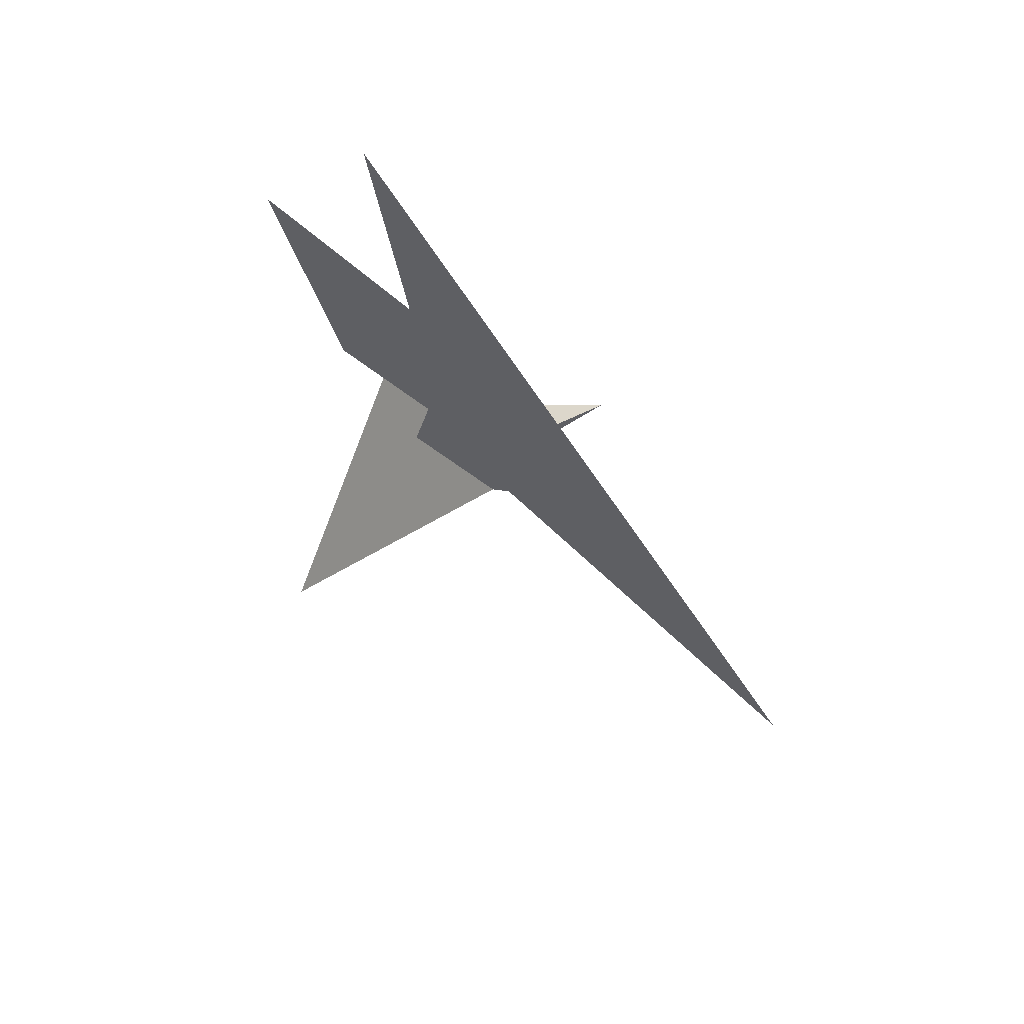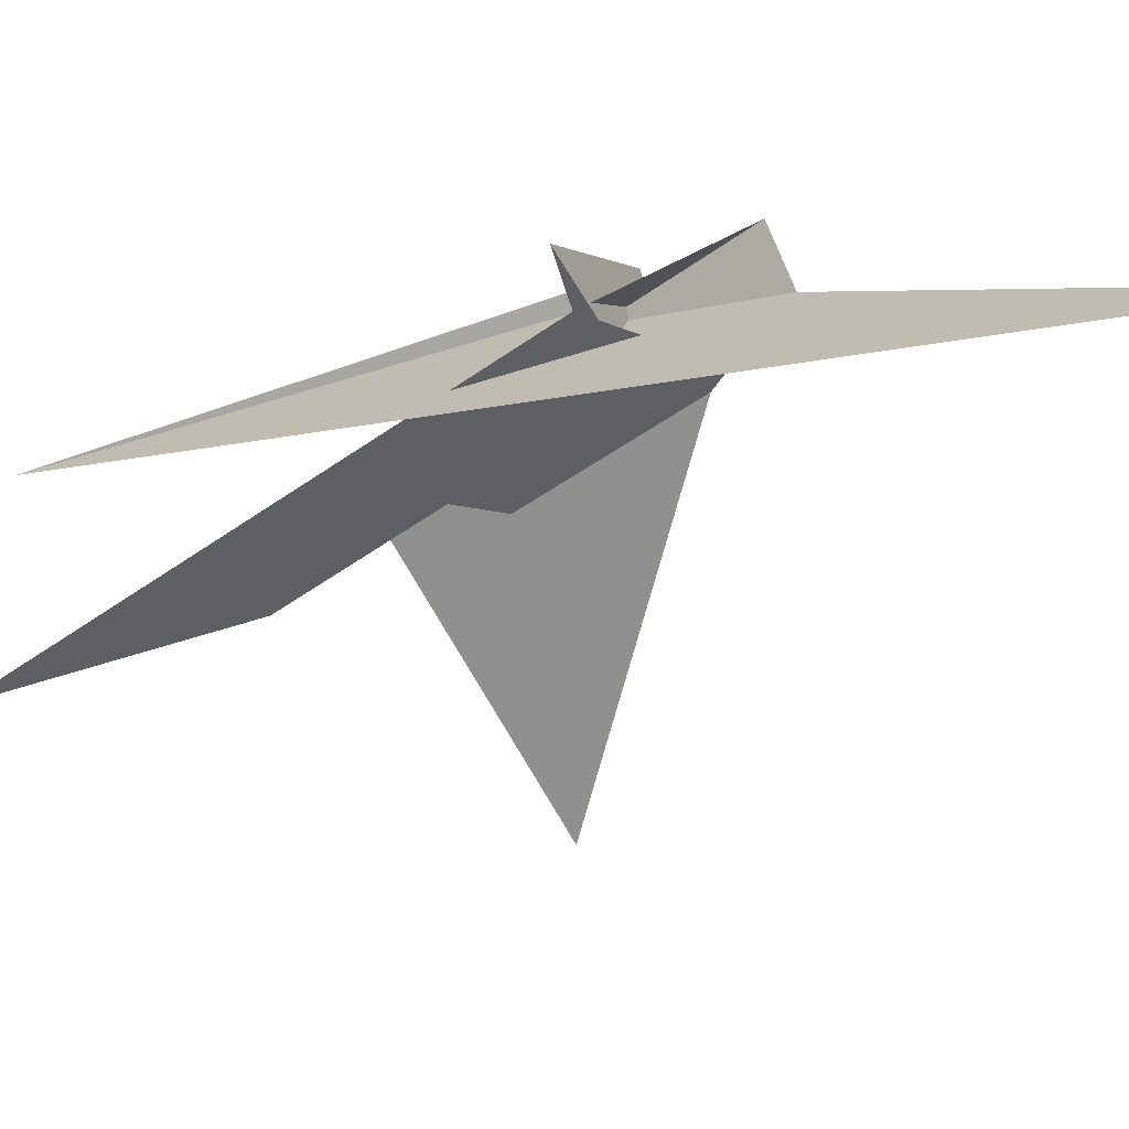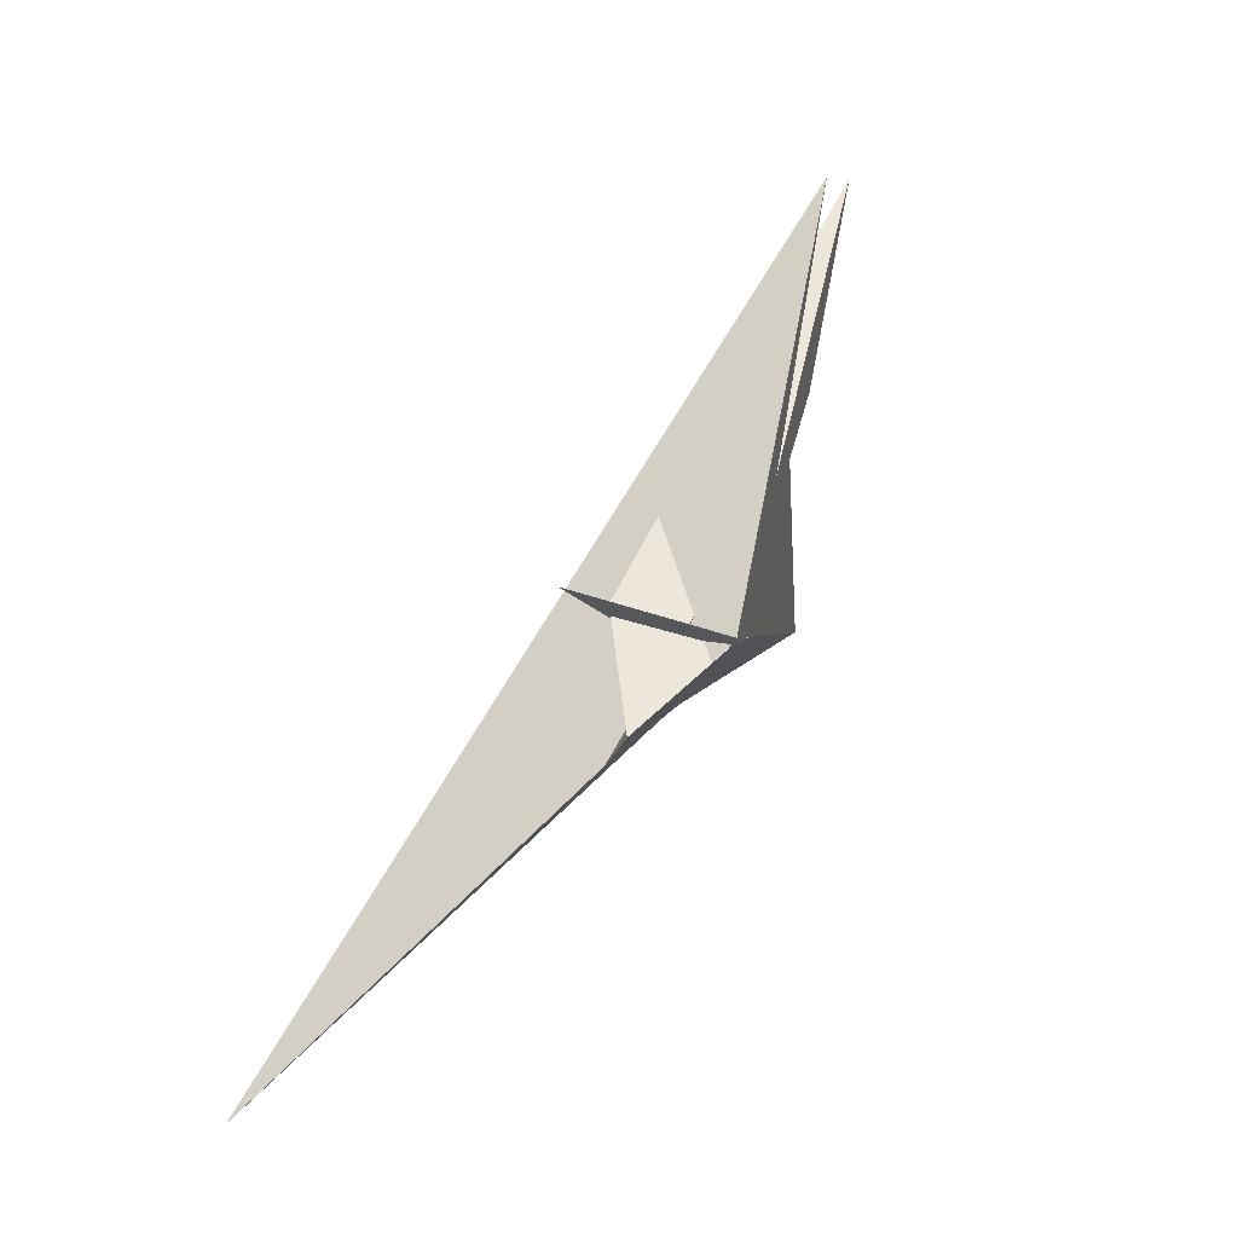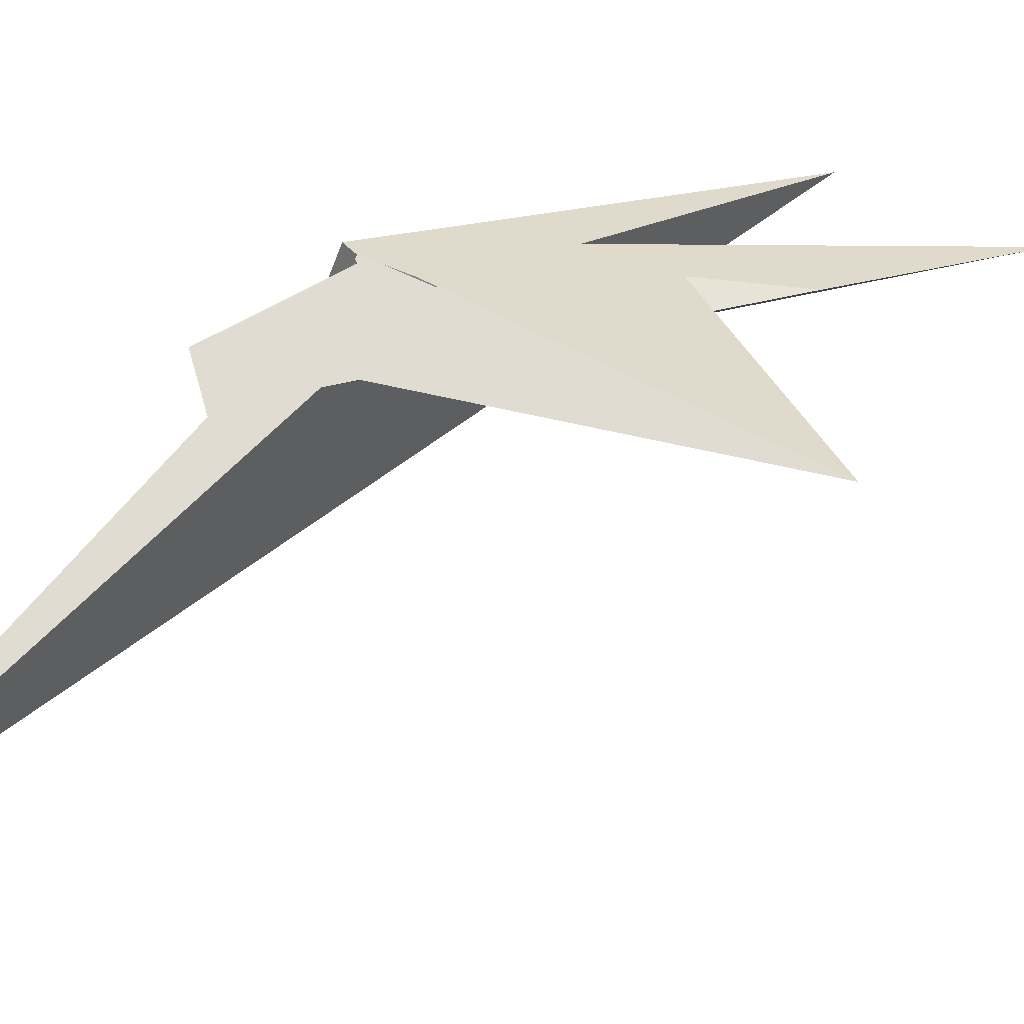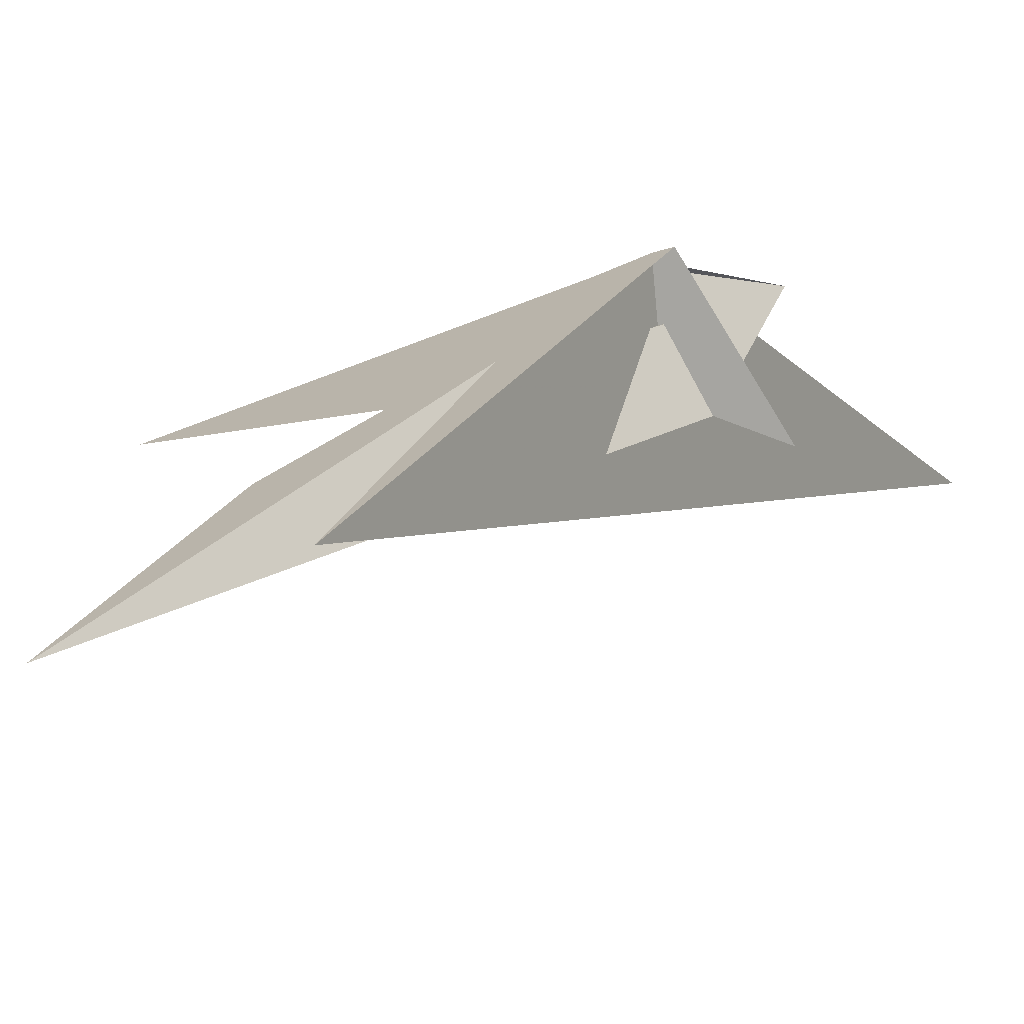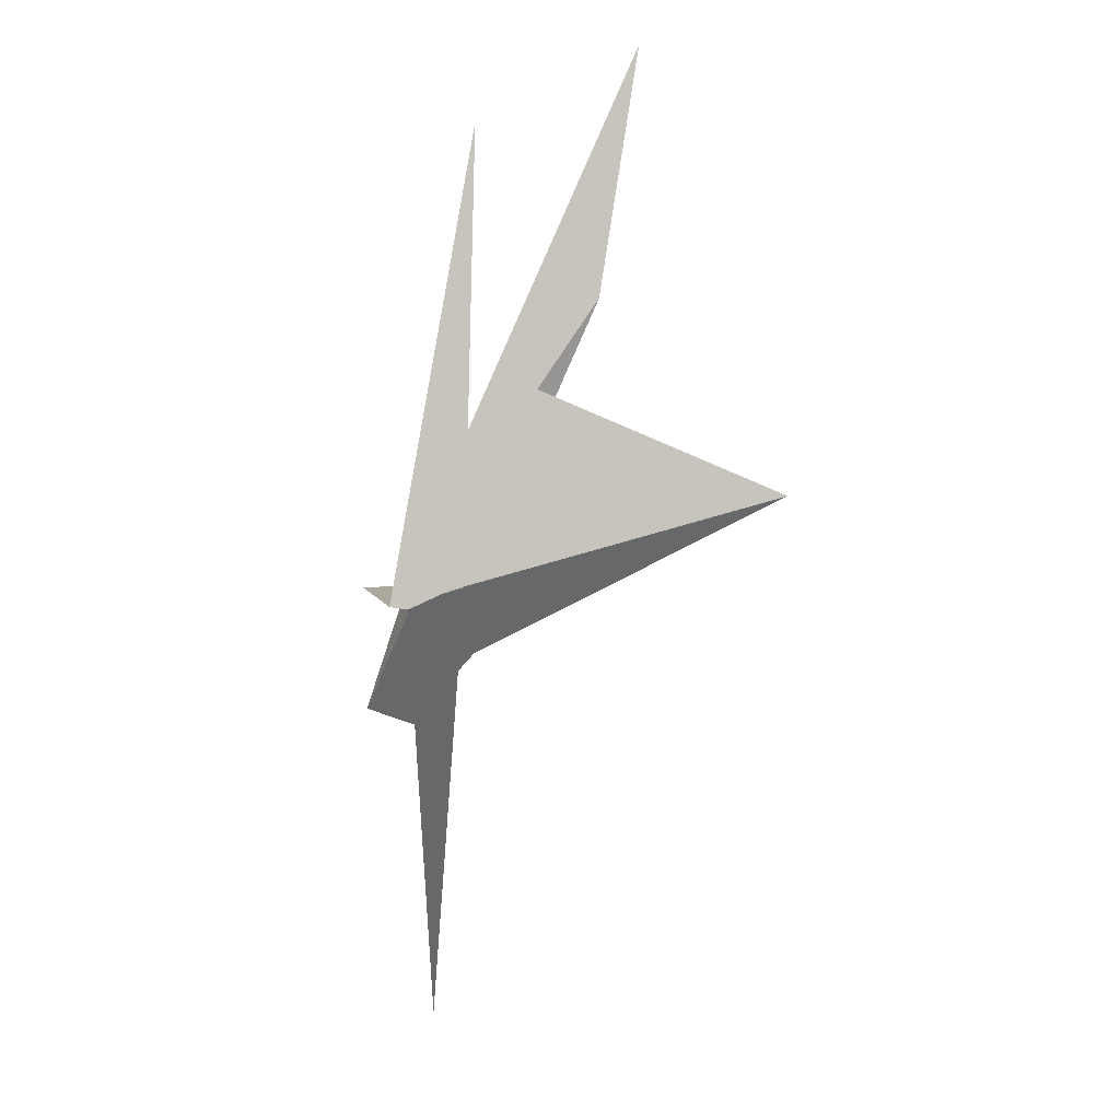
<metadata>
{"format":"obj","ext":"obj","renderer":"f3d","projection":"perspective","resolution":1024,"background":"white","views":[{"elev":54.9,"azim":141.3,"up":"+Y"},{"elev":-54.9,"azim":-79.6,"up":"+Z"},{"elev":-15.5,"azim":-55.4,"up":"+Y"},{"elev":8.0,"azim":38.2,"up":"+Z"},{"elev":33.4,"azim":-165.3,"up":"+Z"},{"elev":-9.5,"azim":24.2,"up":"+Y"}]}
</metadata>
<code>
v -0.8226 0.2231 -0.7771
v -1.482 0.2665 -0.9239
v 0.1441 0.06993 -0.3181
v 0.1176 0.06633 -0.3094
v -0.1673 -0.1624 0.3019
v -0.2256 -0.1702 0.3206
v 0.5539 -0.00713 -0.09041
v -0.3682 0.000961 -0.152
v -0.3905 -0.2091 0.4196
v 0.02144 0.125 -0.4735
v -0.2209 -0.1787 0.344
v 1.131 1.051 -0.3015
v 0.1397 -0.6261 -0.5965
v 0.94 1.505 -0.3252
v -0.09156 -0.8105 -0.6565
v 2.501 5.849 0.212
v -0.4663 -0.007814 -0.7067
v -0.07831 -0.4379 -0.6376
v -0.4566 0.04101 -0.7024
v 1.912 3.123 -0.03711
v -0.09968 0.8714 0.0978
v 3.622 1.005 -1.274
v -0.4288 -0.1042 -0.1688
v -0.2898 0.1308 -0.1274
v 0.06795 -0.1848 -0.3914
v 0.1825 0.9107 0.005576
v 0.9978 2.25 0.2321
v -0.3198 -0.2155 0.3568
v 0.1746 0.9262 0.006192
v 0.2569 1.299 -0.08468
v -0.2116 -0.2363 0.3282
v 0.6145 0.1679 0.009759
v 0.2829 0.9904 -0.03755
v -0.1565 -0.2286 0.2014
v -1.096 -1.218 -0.3745
v 0.6252 0.09484 -0.009646
v -2.233 -4.725 -4.259
v -0.7531 -1.374 -0.8781
v -0.2536 0.6688 -0.3522
v 0.4583 1.064 0.2599
v 0.01667 -0.1585 -0.4789
v -0.1044 -0.12 -0.5405
v -0.3633 -0.1069 -0.2472
v 0.8286 5 0.851
f 1 2 9 11 6 5 7 3 4 10 8
f 1 2 17 19 18 15 13 12 14 20 16
f 3 4 25 23 24 21 12 13 22 27 26
f 5 6 21 12 14 33 30 29 32 31 28
f 5 7 36 22 13 15 37 38 35 34 28
f 1 8 35 34 23 24 39 29 30 40 16
f 2 9 31 28 34 23 25 41 42 43 17
f 3 7 36 32 29 39 19 18 41 42 26
f 4 10 33 30 40 44 37 15 18 41 25
f 6 11 44 37 38 43 17 19 39 24 21
f 9 11 44 40 16 20 27 22 36 32 31
f 8 10 33 14 20 27 26 42 43 38 35

</code>
